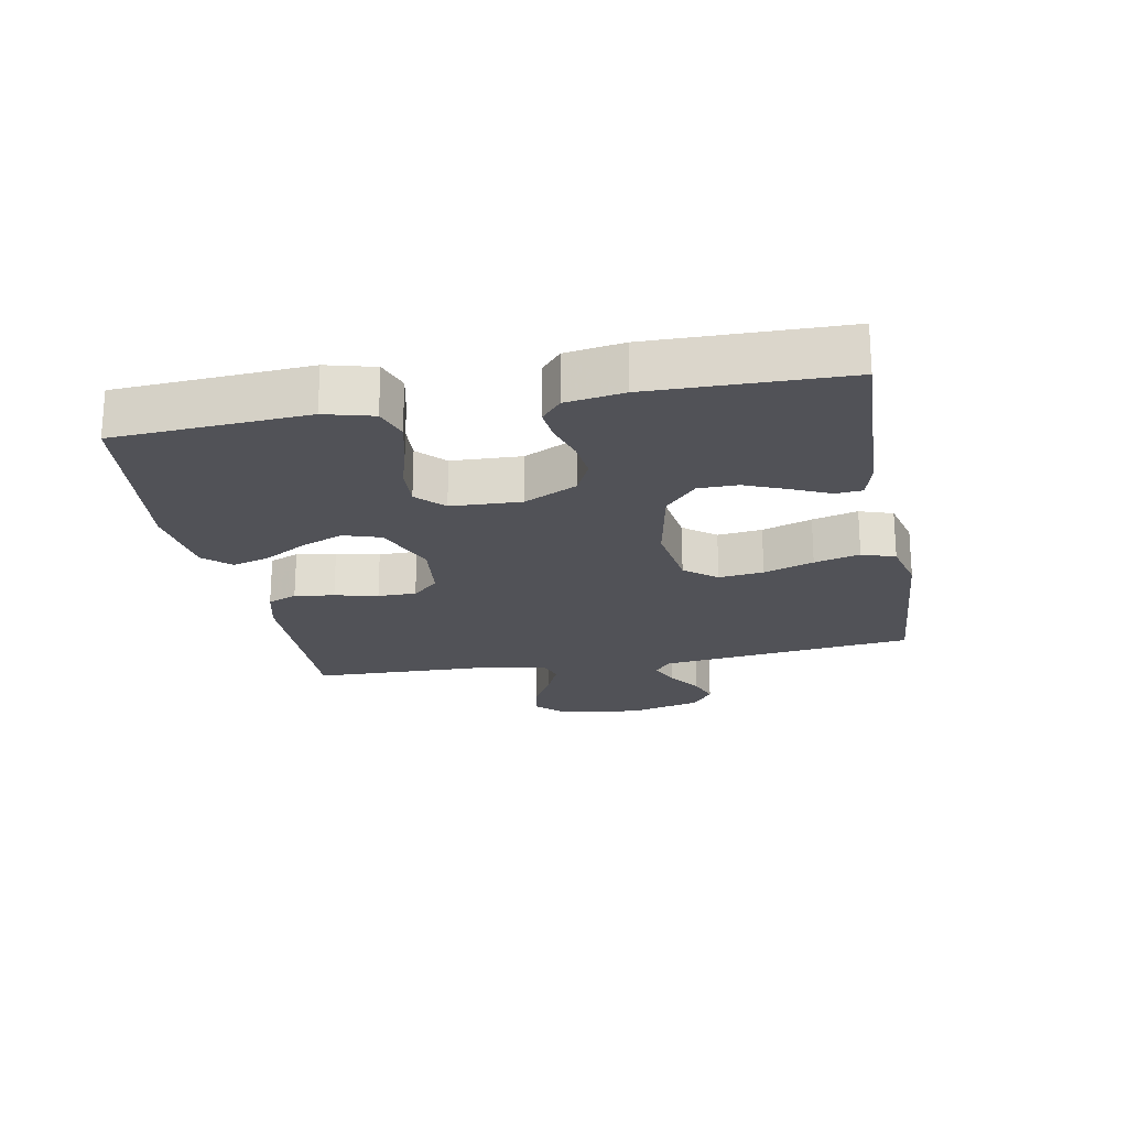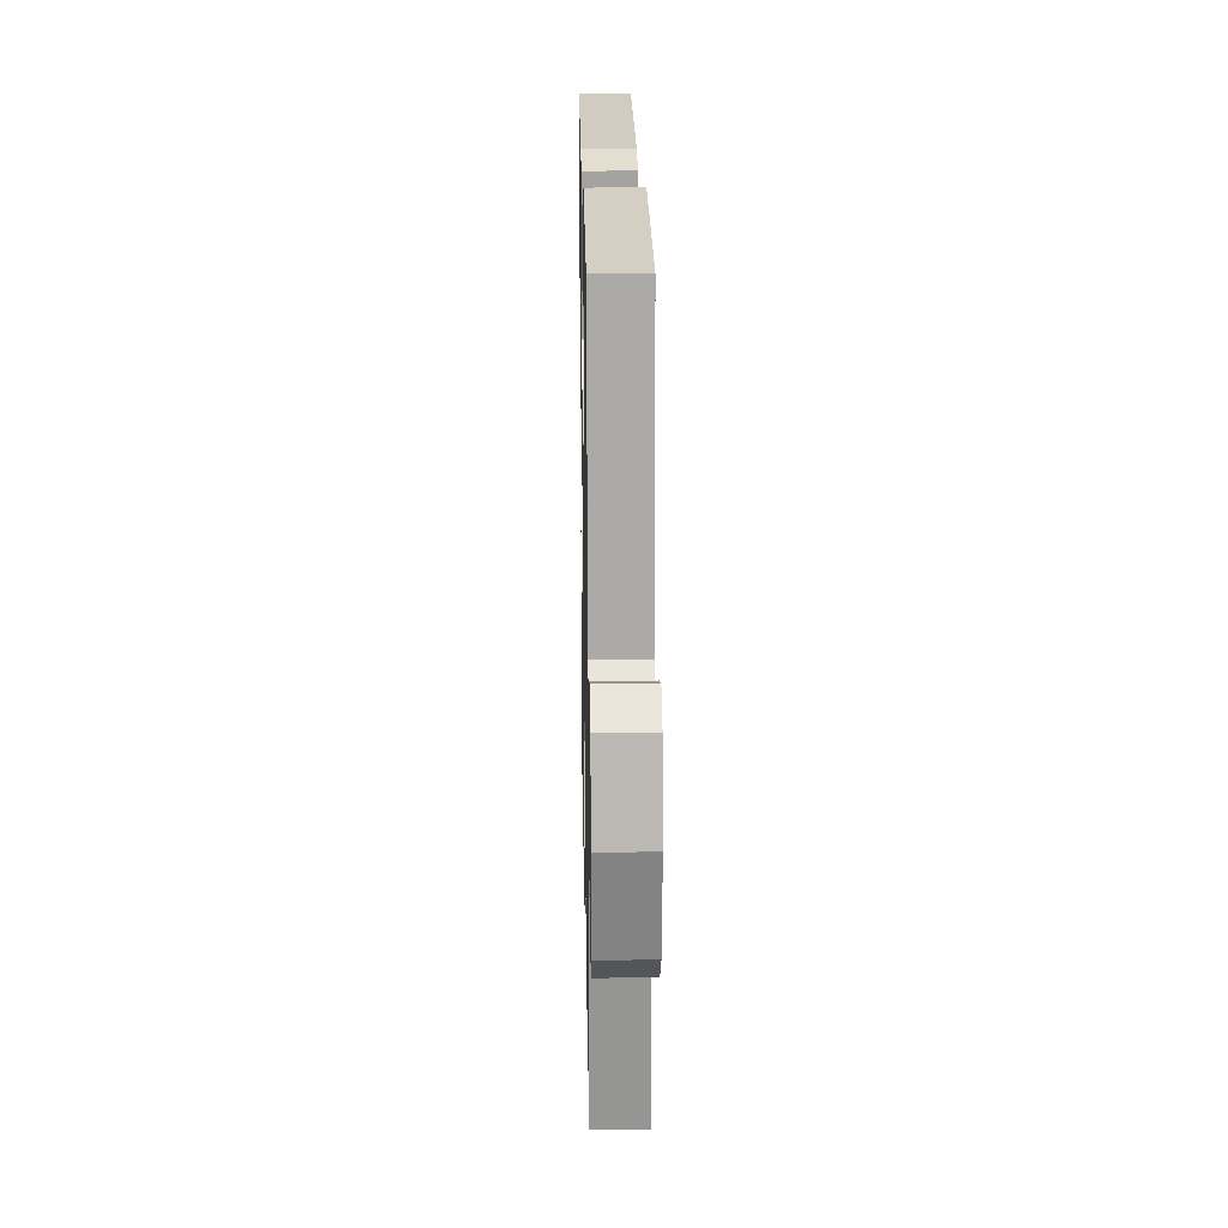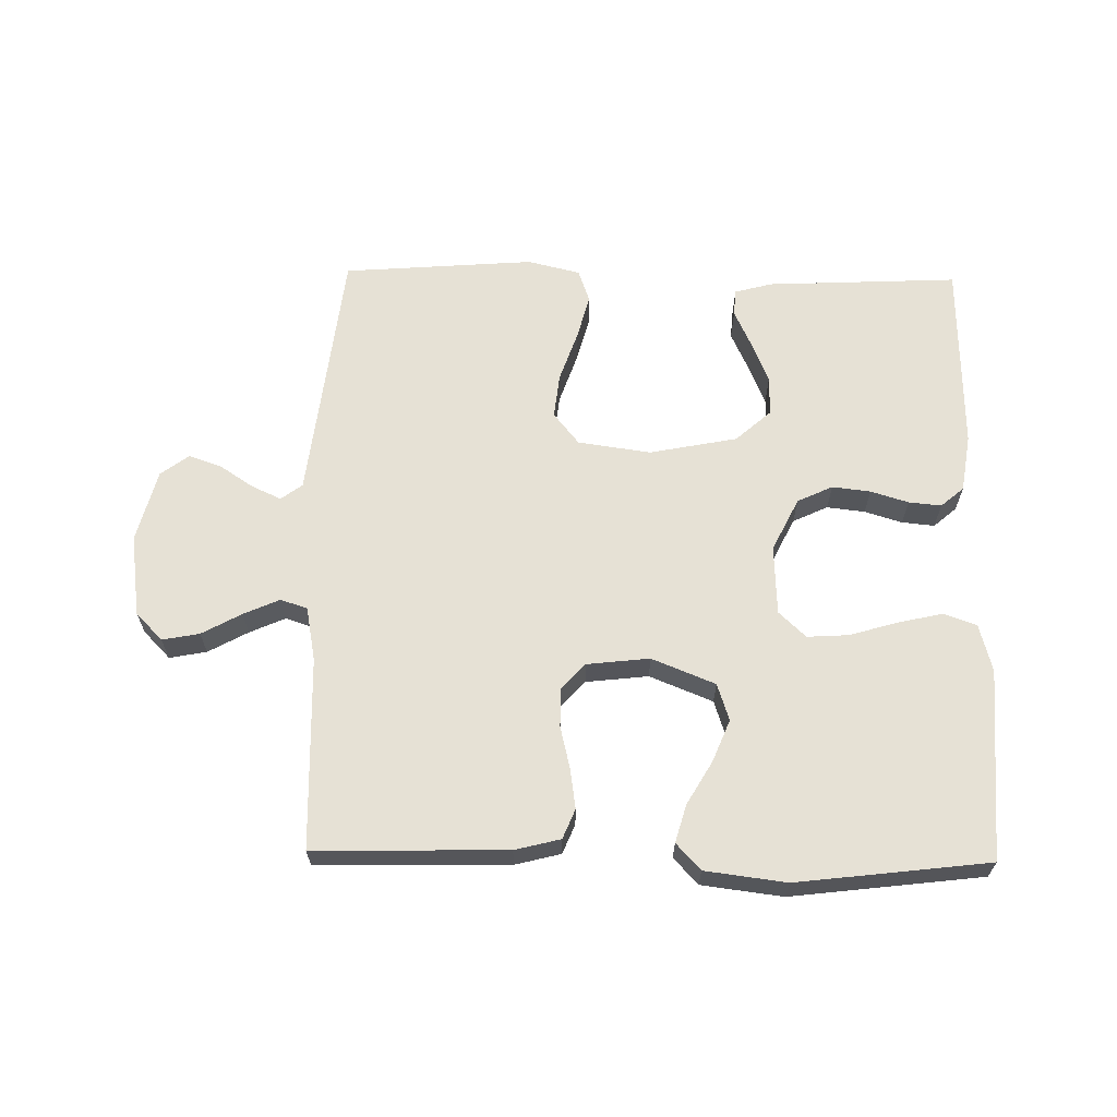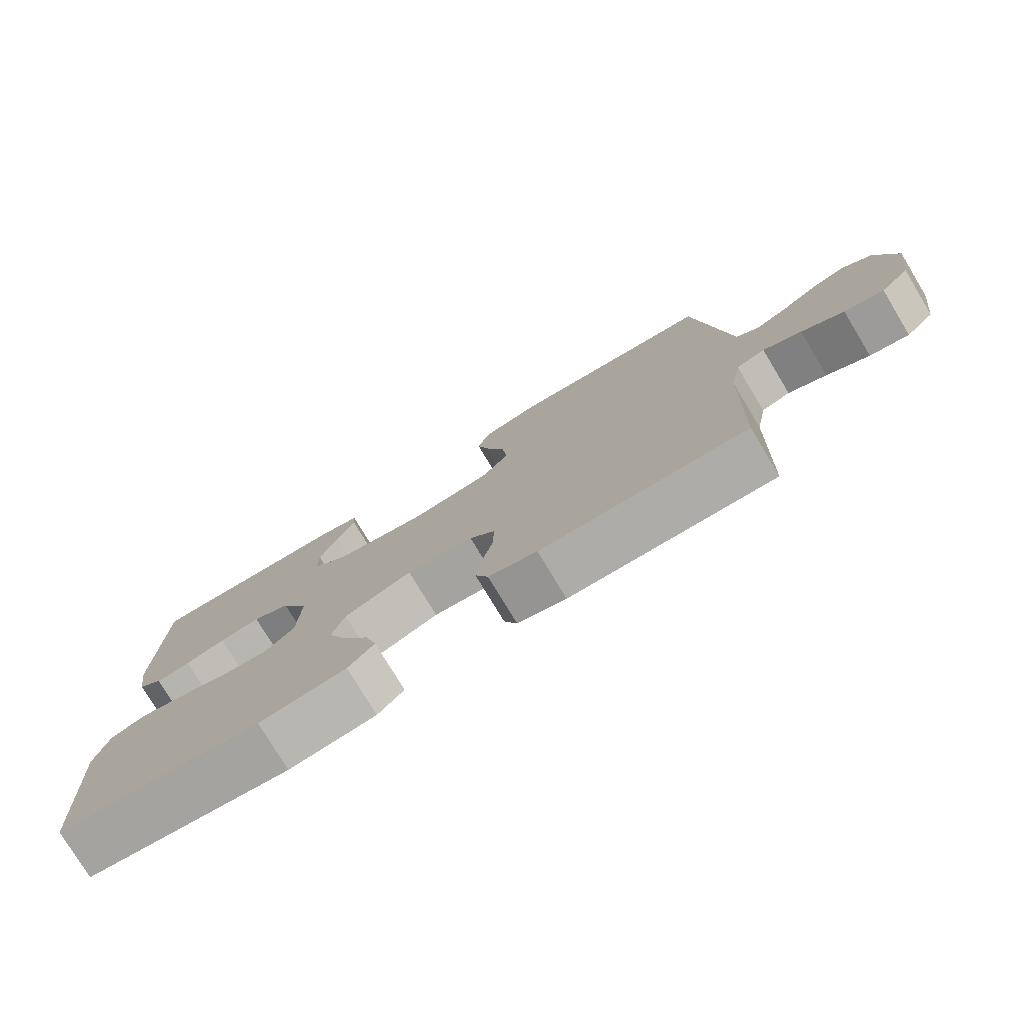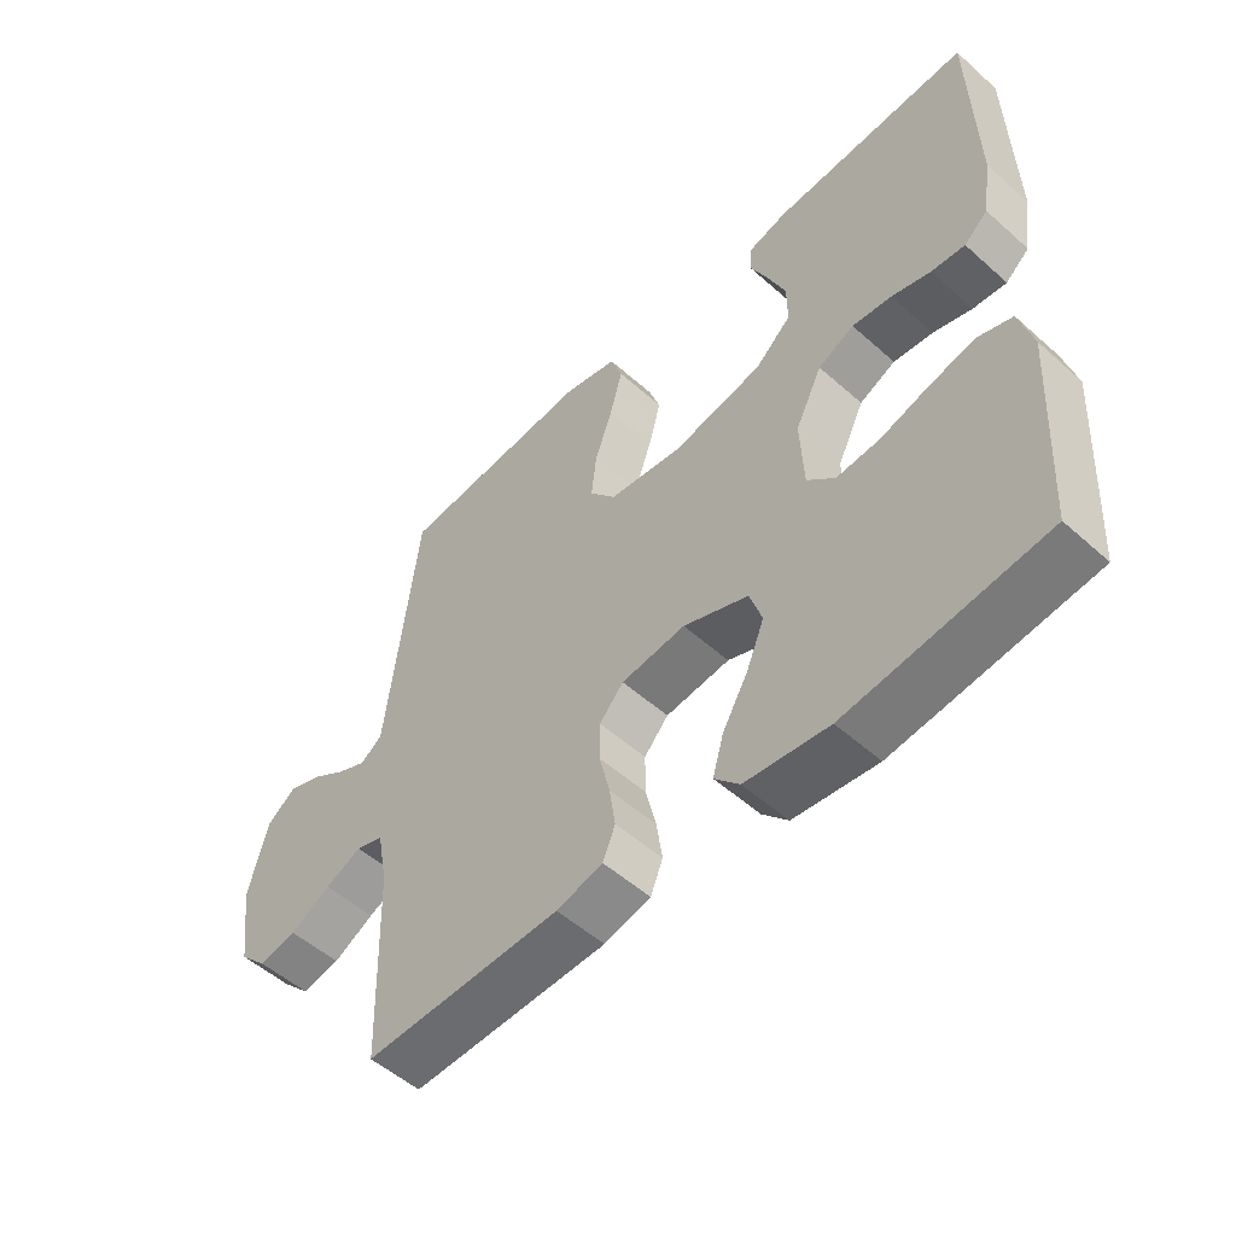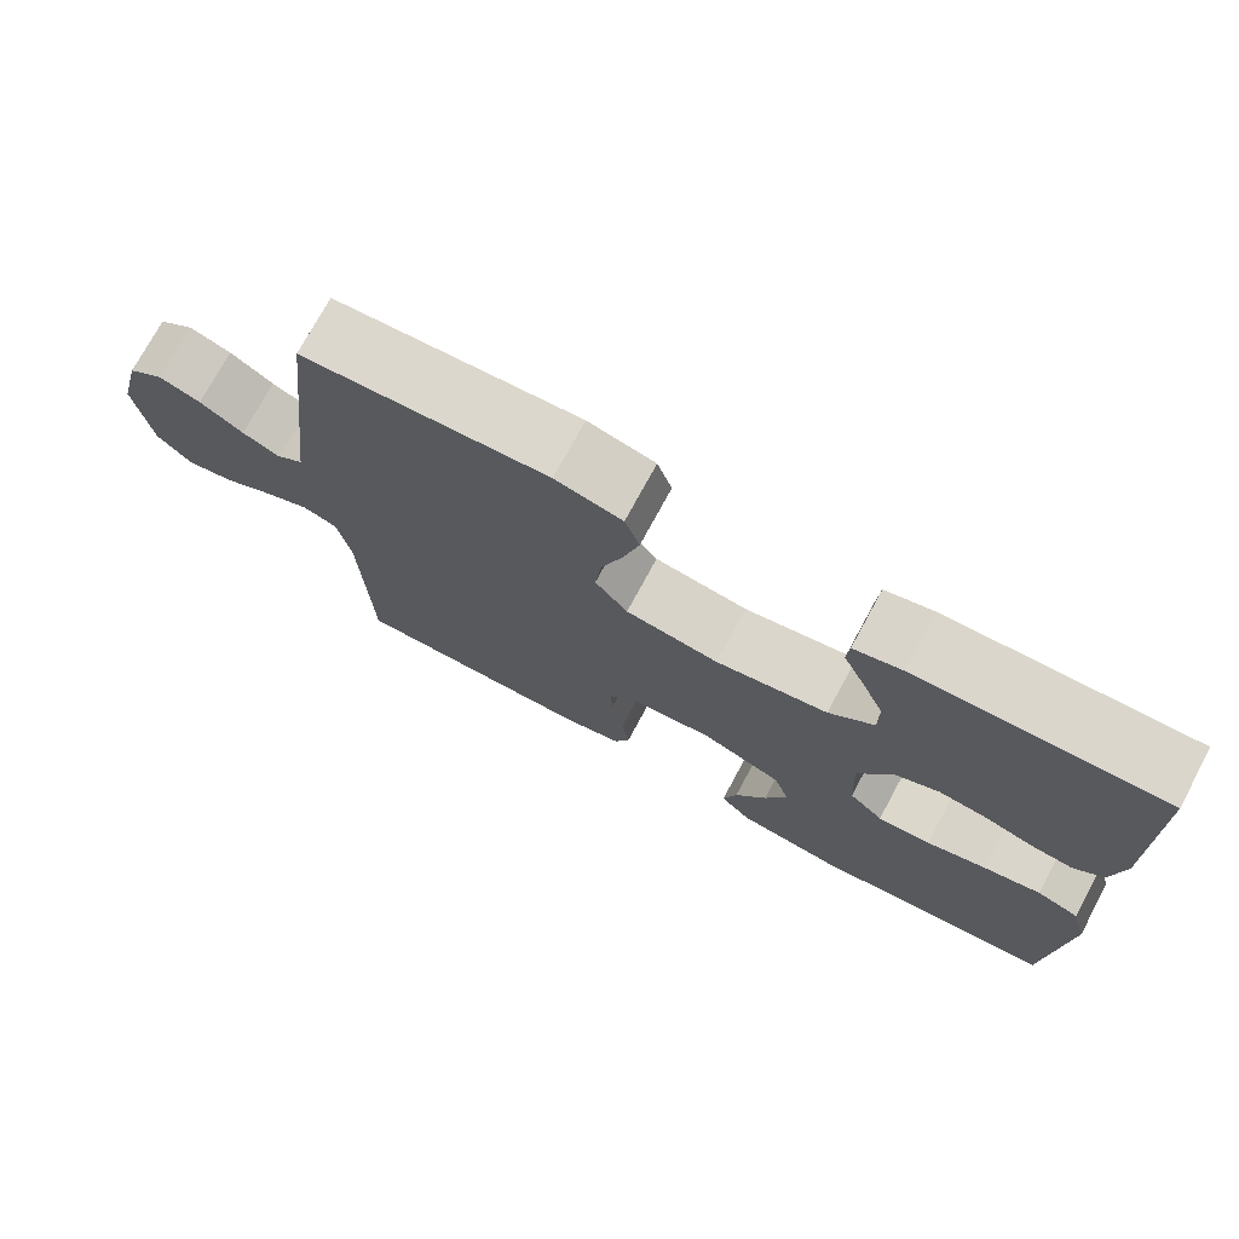
<metadata>
{"format":"obj","ext":"obj","renderer":"f3d","projection":"perspective","resolution":1024,"background":"white","views":[{"elev":-21.4,"azim":-79.2,"up":"+Y"},{"elev":21.1,"azim":88.9,"up":"+Z"},{"elev":64.2,"azim":-179.0,"up":"+Y"},{"elev":-77.4,"azim":31.1,"up":"+Z"},{"elev":-52.8,"azim":-133.6,"up":"+Z"},{"elev":74.1,"azim":-151.6,"up":"+Z"}]}
</metadata>
<code>
v -0.5 0.07 -0.5
v -0.518 0.07 -0.2
v -0.498 0.07 -0.125
v -0.446 0.07 -0.107
v -0.376 0.07 -0.123
v -0.302 0.07 -0.145
v -0.237 0.07 -0.149
v -0.195 0.07 -0.109
v -0.19 0.07 0
v -0.231 0.07 0.083
v -0.286 0.07 0.109
v -0.346 0.07 0.102
v -0.405 0.07 0.084
v -0.456 0.07 0.079
v -0.492 0.07 0.11
v -0.506 0.07 0.2
v -0.5 0.07 0.5
v -0.2 0.07 0.486
v -0.141 0.07 0.47
v -0.138 0.07 0.428
v -0.165 0.07 0.369
v -0.192 0.07 0.304
v -0.192 0.07 0.242
v -0.137 0.07 0.193
v 0 0.07 0.166
v 0.114 0.07 0.182
v 0.154 0.07 0.232
v 0.146 0.07 0.302
v 0.119 0.07 0.38
v 0.1 0.07 0.451
v 0.118 0.07 0.503
v 0.2 0.07 0.523
v 0.5 0.07 0.5
v 0.535 0.07 0.2
v 0.547 0.07 0.098
v 0.58 0.07 0.073
v 0.626 0.07 0.094
v 0.679 0.07 0.129
v 0.73 0.07 0.147
v 0.774 0.07 0.114
v 0.803 0.07 0
v 0.785 0.07 -0.128
v 0.743 0.07 -0.171
v 0.685 0.07 -0.16
v 0.623 0.07 -0.126
v 0.567 0.07 -0.101
v 0.525 0.07 -0.115
v 0.509 0.07 -0.2
v 0.5 0.07 -0.5
v 0.2 0.07 -0.494
v 0.129 0.07 -0.476
v 0.11 0.07 -0.43
v 0.119 0.07 -0.368
v 0.135 0.07 -0.301
v 0.135 0.07 -0.241
v 0.098 0.07 -0.2
v 0 0.07 -0.189
v -0.099 0.07 -0.229
v -0.118 0.07 -0.287
v -0.091 0.07 -0.353
v -0.052 0.07 -0.42
v -0.035 0.07 -0.479
v -0.073 0.07 -0.52
v -0.2 0.07 -0.536
v -0.5 0 -0.5
v -0.518 0 -0.2
v -0.498 0 -0.125
v -0.446 0 -0.107
v -0.376 0 -0.123
v -0.302 0 -0.145
v -0.237 0 -0.149
v -0.195 0 -0.109
v -0.19 0 0
v -0.231 0 0.083
v -0.286 0 0.109
v -0.346 0 0.102
v -0.405 0 0.084
v -0.456 0 0.079
v -0.492 0 0.11
v -0.506 0 0.2
v -0.5 0 0.5
v -0.2 0 0.486
v -0.141 0 0.47
v -0.138 0 0.428
v -0.165 0 0.369
v -0.192 0 0.304
v -0.192 0 0.242
v -0.137 0 0.193
v 0 0 0.166
v 0.114 0 0.182
v 0.154 0 0.232
v 0.146 0 0.302
v 0.119 0 0.38
v 0.1 0 0.451
v 0.118 0 0.503
v 0.2 0 0.523
v 0.5 0 0.5
v 0.535 0 0.2
v 0.547 0 0.098
v 0.58 0 0.073
v 0.626 0 0.094
v 0.679 0 0.129
v 0.73 0 0.147
v 0.774 0 0.114
v 0.803 0 0
v 0.785 0 -0.128
v 0.743 0 -0.171
v 0.685 0 -0.16
v 0.623 0 -0.126
v 0.567 0 -0.101
v 0.525 0 -0.115
v 0.509 0 -0.2
v 0.5 0 -0.5
v 0.2 0 -0.494
v 0.129 0 -0.476
v 0.11 0 -0.43
v 0.119 0 -0.368
v 0.135 0 -0.301
v 0.135 0 -0.241
v 0.098 0 -0.2
v 0 0 -0.189
v -0.099 0 -0.229
v -0.118 0 -0.287
v -0.091 0 -0.353
v -0.052 0 -0.42
v -0.035 0 -0.479
v -0.073 0 -0.52
v -0.2 0 -0.536
f 4 5 6
f 3 4 6
f 2 3 6
f 1 2 6
f 64 1 6
f 63 64 6
f 62 63 6
f 61 62 6
f 60 61 6
f 59 60 6 7
f 58 59 7 8
f 57 58 8 9
f 56 57 9 10
f 52 53 54
f 51 52 54
f 50 51 54
f 49 50 54
f 48 49 54
f 47 48 54 55
f 46 47 55 56
f 43 44 45
f 42 43 45
f 41 42 45
f 40 41 45
f 39 40 45
f 38 39 45
f 37 38 45
f 36 37 45 46
f 46 56 10
f 36 46 10
f 35 36 10
f 32 33 34
f 31 32 34
f 30 31 34
f 29 30 34
f 28 29 34
f 27 28 34 35
f 19 20 21
f 18 19 21
f 17 18 21
f 16 17 21
f 15 16 21
f 14 15 21
f 13 14 21
f 12 13 21
f 11 12 21 22
f 10 11 22 23
f 26 27 35
f 25 26 35 10
f 24 25 10
f 10 23 24
f 70 69 68
f 70 68 67
f 70 67 66
f 70 66 65
f 70 65 128
f 70 128 127
f 70 127 126
f 70 126 125
f 70 125 124
f 71 70 124 123
f 72 71 123 122
f 73 72 122 121
f 74 73 121 120
f 118 117 116
f 118 116 115
f 118 115 114
f 118 114 113
f 118 113 112
f 119 118 112 111
f 120 119 111 110
f 109 108 107
f 109 107 106
f 109 106 105
f 109 105 104
f 109 104 103
f 109 103 102
f 109 102 101
f 110 109 101 100
f 74 120 110
f 74 110 100
f 74 100 99
f 98 97 96
f 98 96 95
f 98 95 94
f 98 94 93
f 98 93 92
f 99 98 92 91
f 85 84 83
f 85 83 82
f 85 82 81
f 85 81 80
f 85 80 79
f 85 79 78
f 85 78 77
f 85 77 76
f 86 85 76 75
f 87 86 75 74
f 99 91 90
f 74 99 90 89
f 74 89 88
f 88 87 74
f 1 65 66 2
f 2 66 67 3
f 3 67 68 4
f 4 68 69 5
f 5 69 70 6
f 6 70 71 7
f 7 71 72 8
f 8 72 73 9
f 9 73 74 10
f 10 74 75 11
f 11 75 76 12
f 12 76 77 13
f 13 77 78 14
f 14 78 79 15
f 15 79 80 16
f 16 80 81 17
f 17 81 82 18
f 18 82 83 19
f 19 83 84 20
f 20 84 85 21
f 21 85 86 22
f 22 86 87 23
f 23 87 88 24
f 24 88 89 25
f 25 89 90 26
f 26 90 91 27
f 27 91 92 28
f 28 92 93 29
f 29 93 94 30
f 30 94 95 31
f 31 95 96 32
f 32 96 97 33
f 33 97 98 34
f 34 98 99 35
f 35 99 100 36
f 36 100 101 37
f 37 101 102 38
f 38 102 103 39
f 39 103 104 40
f 40 104 105 41
f 41 105 106 42
f 42 106 107 43
f 43 107 108 44
f 44 108 109 45
f 45 109 110 46
f 46 110 111 47
f 47 111 112 48
f 48 112 113 49
f 49 113 114 50
f 50 114 115 51
f 51 115 116 52
f 52 116 117 53
f 53 117 118 54
f 54 118 119 55
f 55 119 120 56
f 56 120 121 57
f 57 121 122 58
f 58 122 123 59
f 59 123 124 60
f 60 124 125 61
f 61 125 126 62
f 62 126 127 63
f 63 127 128 64
f 64 128 65 1

</code>
